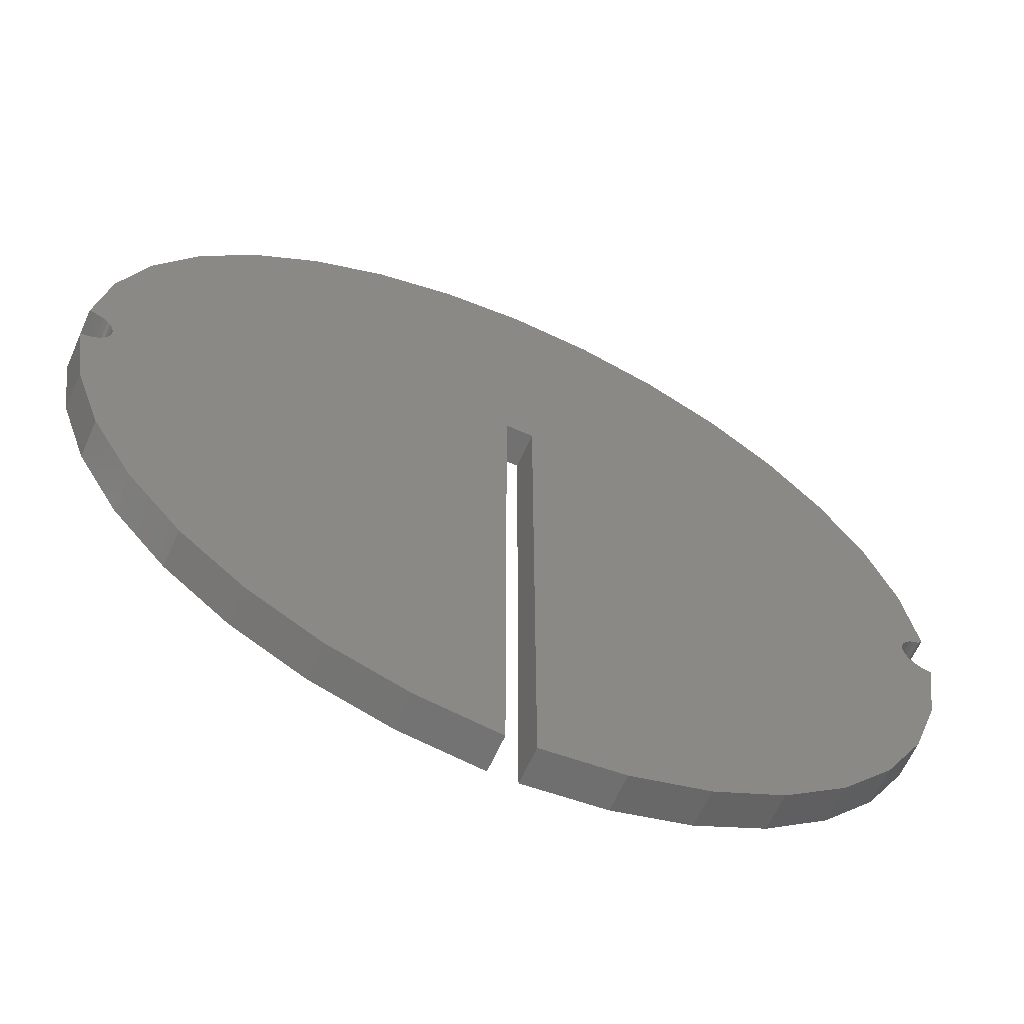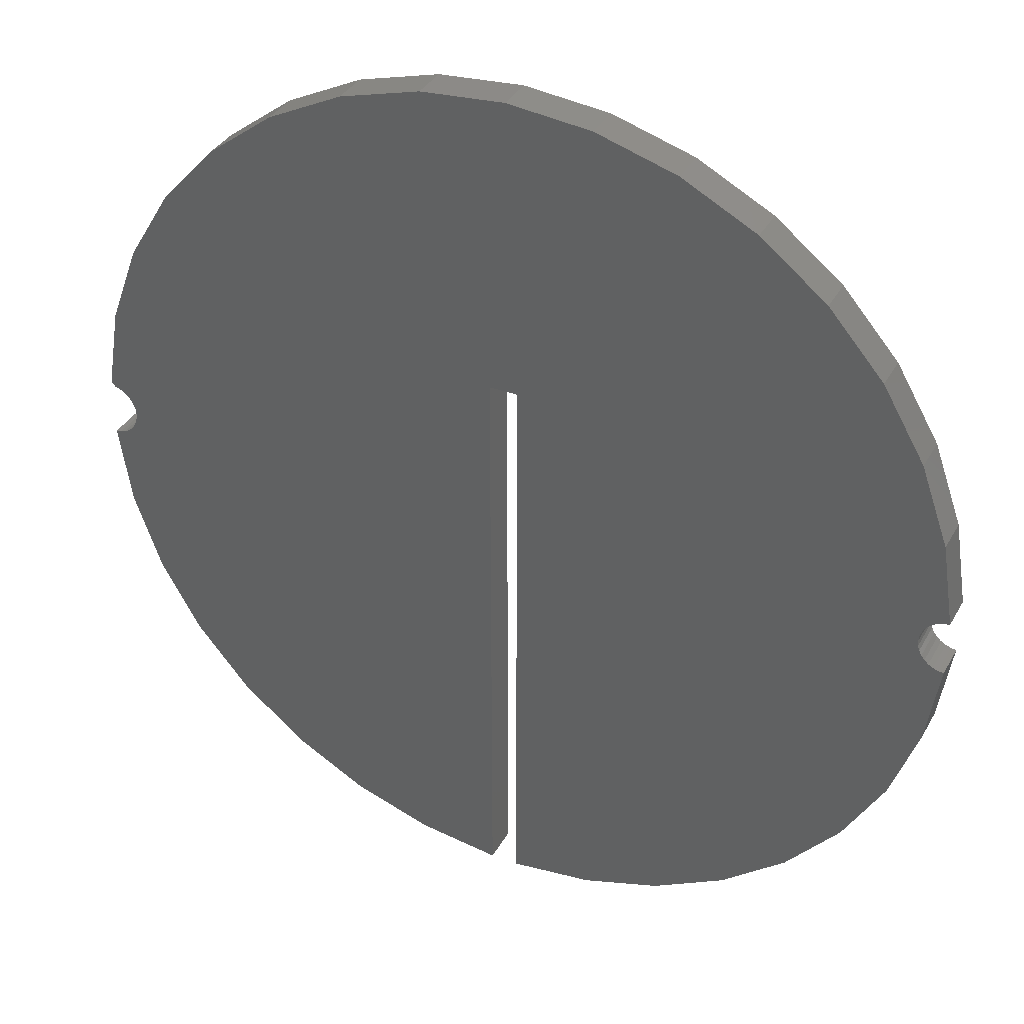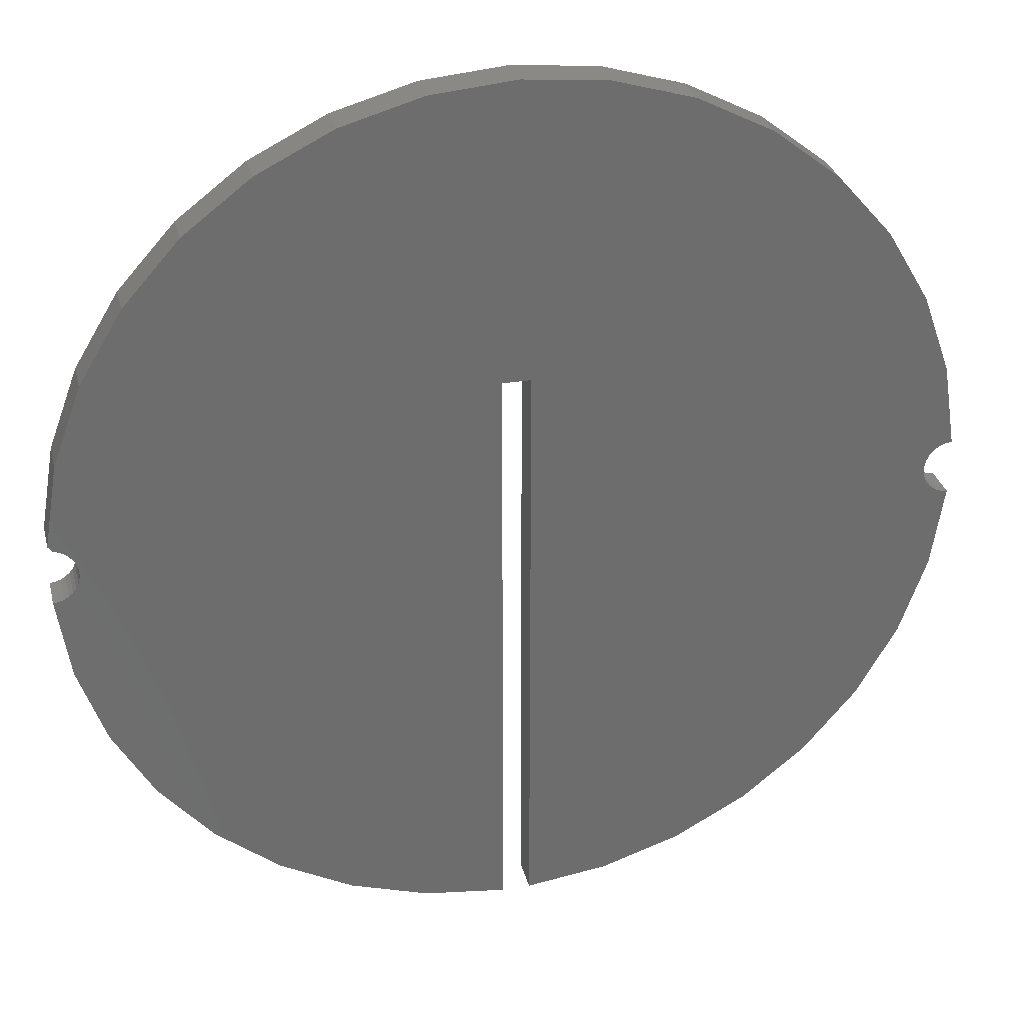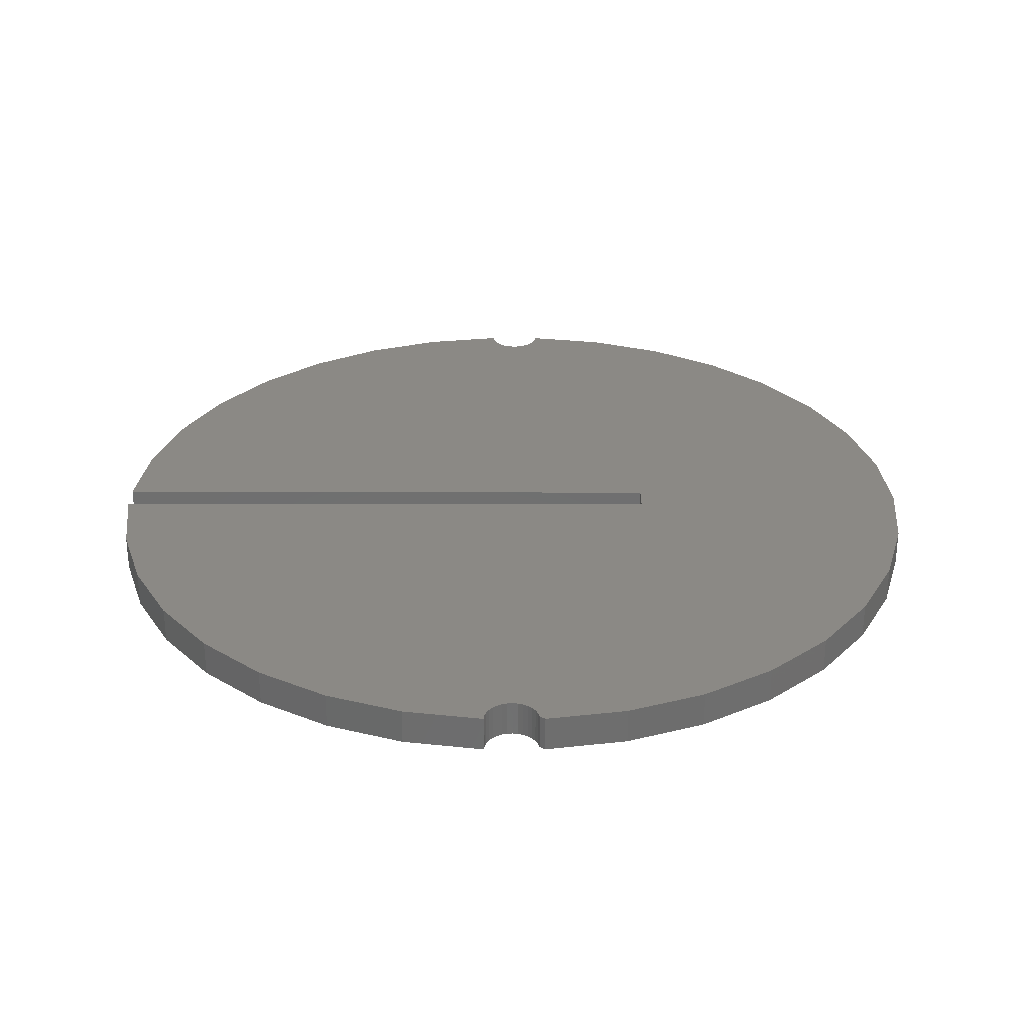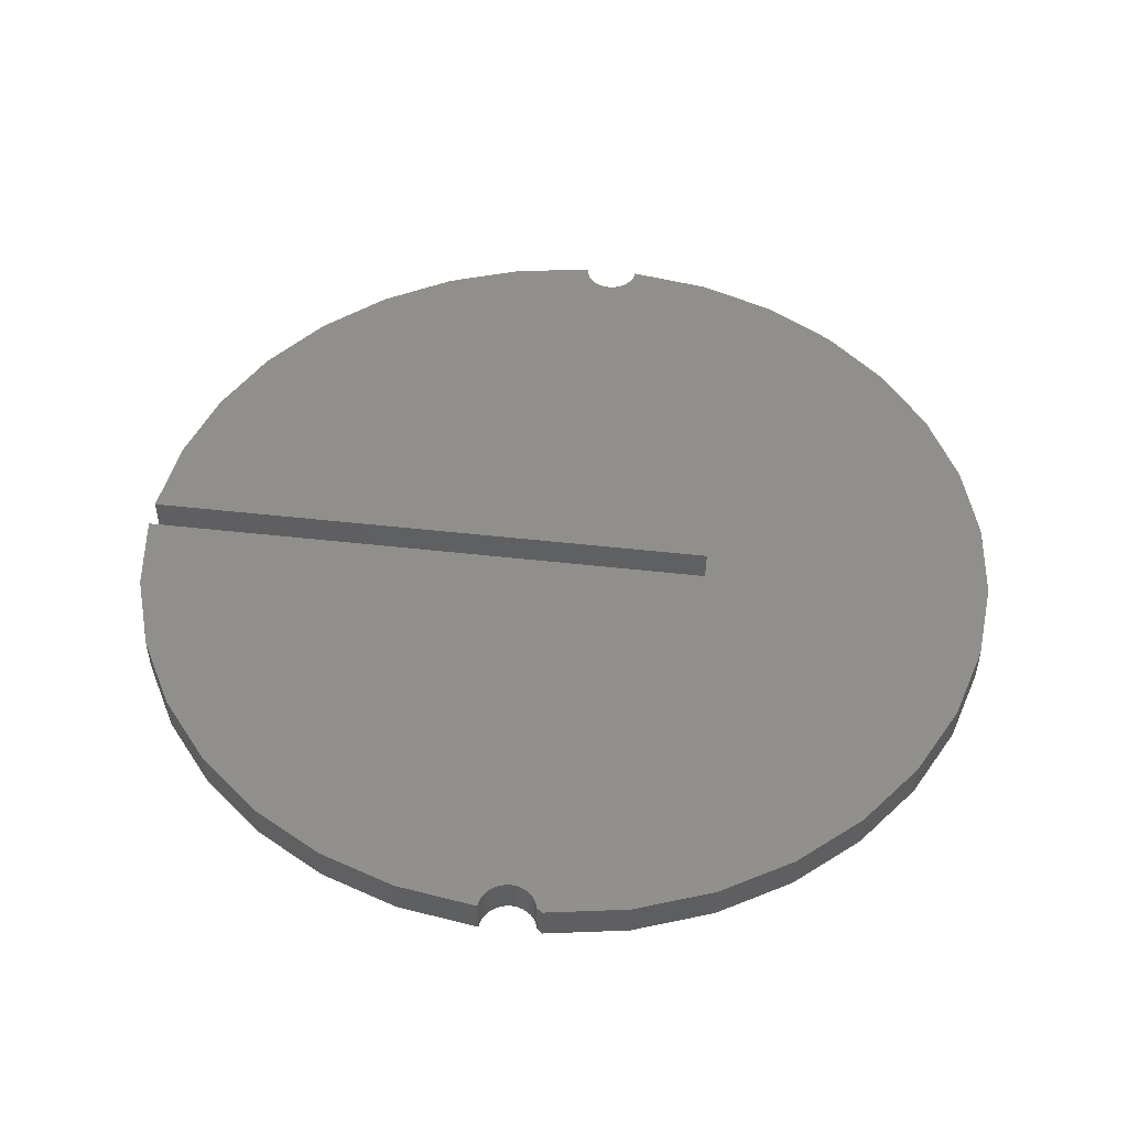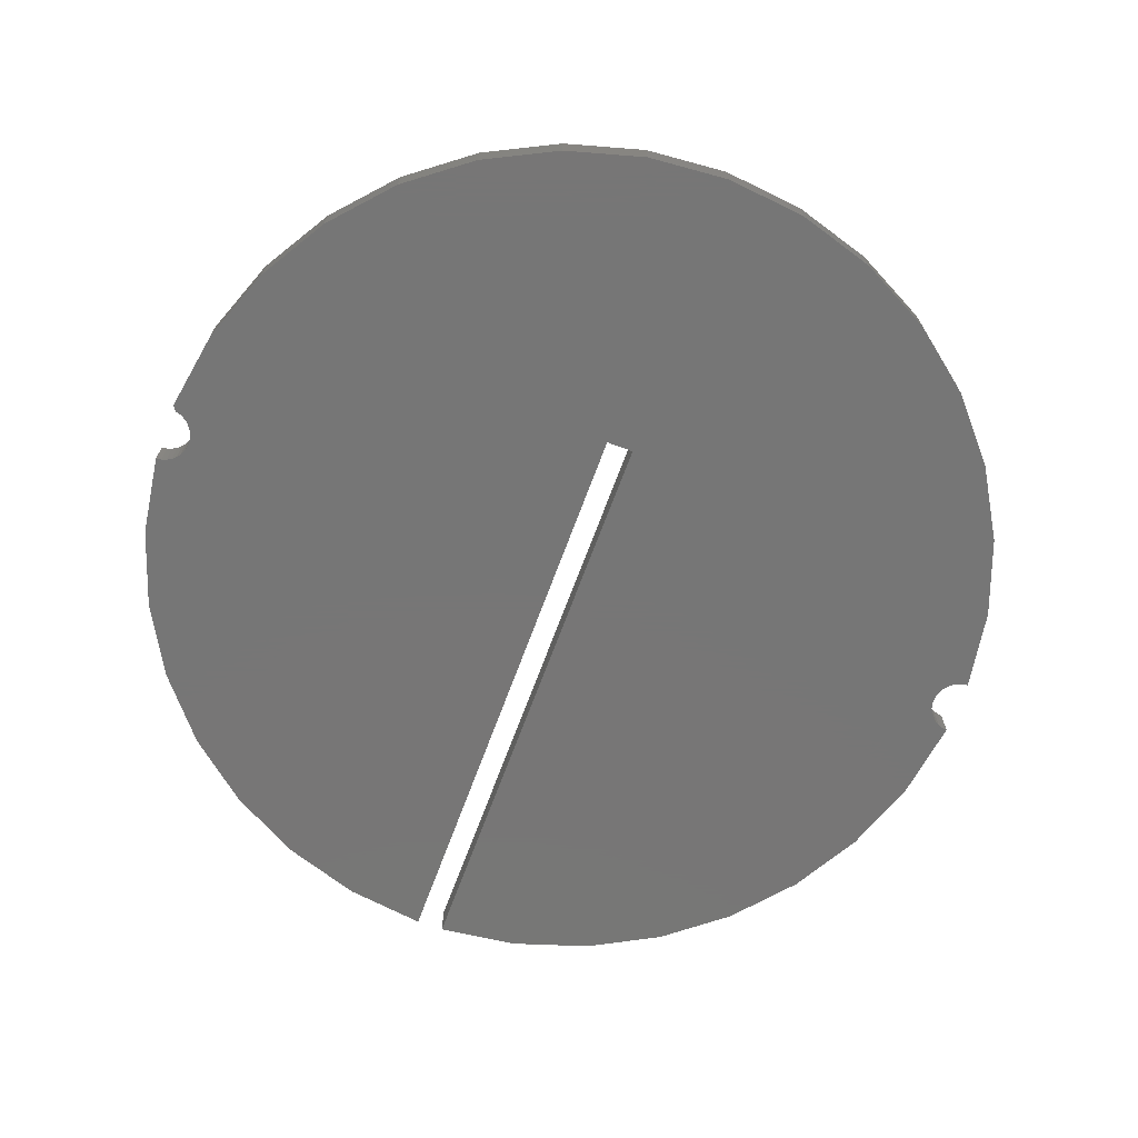
<metadata>
{"format":"stl","ext":"stl","renderer":"f3d","projection":"perspective","resolution":1024,"background":"white","views":[{"elev":-63.4,"azim":-24.0,"up":"+Y"},{"elev":36.2,"azim":-154.0,"up":"+Y"},{"elev":30.4,"azim":166.3,"up":"+Y"},{"elev":29.7,"azim":90.2,"up":"+Z"},{"elev":49.5,"azim":97.1,"up":"+Z"},{"elev":-68.9,"azim":159.7,"up":"+Z"}]}
</metadata>
<code>
# stl→obj: 134 verts, 264 faces
v -0.75 0.04786 0.0625
v -0.741 0.04666 0.0625
v -0.7282 0.1872 0.0625
v -0.02368 0.2531 0.0625
v 0.02368 0.2531 0.0625
v 0.6771 0.3276 0.0625
v -0.6807 0.32 0.0625
v -0.7324 0.04377 0.0625
v -0.7245 0.03929 0.0625
v -0.7176 0.03339 0.0625
v -0.712 0.02628 0.0625
v -0.7078 0.01823 0.0625
v -0.7052 0.009527 0.0625
v -0.7043 0.0004934 0.0625
v -0.7052 -0.00854 0.0625
v -0.7078 -0.01724 0.0625
v -0.712 -0.02529 0.0625
v -0.7176 -0.0324 0.0625
v -0.02368 -0.7574 0.0625
v -0.7245 -0.0383 0.0625
v -0.7324 -0.04278 0.0625
v -0.741 -0.04567 0.0625
v -0.75 -0.04688 0.0625
v -0.7289 -0.1843 0.0625
v -0.6831 -0.3156 0.0625
v -0.6139 -0.4363 0.0625
v -0.5239 -0.5422 0.0625
v -0.416 -0.6299 0.0625
v -0.2938 -0.6964 0.0625
v -0.1616 -0.7394 0.0625
v 0.02368 -0.7574 0.0625
v 0.1616 -0.7394 0.0625
v 0.2938 -0.6964 0.0625
v 0.416 -0.6299 0.0625
v 0.5239 -0.5422 0.0625
v 0.6139 -0.4363 0.0625
v 0.6831 -0.3156 0.0625
v 0.7289 -0.1843 0.0625
v 0.75 -0.04688 0.0625
v 0.7409 -0.04565 0.0625
v 0.7322 -0.04271 0.0625
v 0.7243 -0.03814 0.0625
v 0.7174 -0.03214 0.0625
v 0.7117 -0.02491 0.0625
v 0.7076 -0.01673 0.0625
v 0.7051 -0.007911 0.0625
v 0.7043 0.001224 0.0625
v 0.7054 0.01033 0.0625
v 0.7081 0.01907 0.0625
v 0.7125 0.02712 0.0625
v 0.7184 0.03417 0.0625
v 0.7255 0.03996 0.0625
v 0.7336 0.04427 0.0625
v 0.7423 0.04695 0.0625
v 0.7494 0.05629 0.0625
v 0.726 0.1954 0.0625
v -0.6092 0.4416 0.0625
v 0.6043 0.4484 0.0625
v -0.5163 0.5477 0.0625
v 0.5101 0.5535 0.0625
v -0.4052 0.6346 0.0625
v 0.3981 0.6391 0.0625
v -0.2798 0.6992 0.0625
v 0.272 0.7023 0.0625
v -0.1446 0.7392 0.0625
v 0.1363 0.7407 0.0625
v -0.004225 0.7532 0.0625
v -0.7282 0.1872 0
v -0.741 0.04666 0
v -0.75 0.04786 0
v -0.02368 0.2531 0
v -0.02368 -0.7574 0
v -0.7176 -0.0324 0
v -0.712 -0.02529 0
v -0.7078 -0.01724 0
v -0.7052 -0.00854 0
v -0.7043 0.0004934 0
v -0.7052 0.009527 0
v -0.7078 0.01823 0
v -0.712 0.02628 0
v -0.7176 0.03339 0
v -0.7245 0.03929 0
v -0.7324 0.04377 0
v -0.6807 0.32 0
v 0.6771 0.3276 0
v 0.02368 0.2531 0
v -0.1616 -0.7394 0
v -0.2938 -0.6964 0
v -0.416 -0.6299 0
v -0.5239 -0.5422 0
v -0.6139 -0.4363 0
v -0.6831 -0.3156 0
v -0.7289 -0.1843 0
v -0.75 -0.04688 0
v -0.741 -0.04567 0
v -0.7324 -0.04278 0
v -0.7245 -0.0383 0
v 0.02368 -0.7574 0
v 0.7174 -0.03214 0
v 0.7243 -0.03814 0
v 0.7322 -0.04271 0
v 0.7409 -0.04565 0
v 0.75 -0.04688 0
v 0.7289 -0.1843 0
v 0.6831 -0.3156 0
v 0.6139 -0.4363 0
v 0.5239 -0.5422 0
v 0.416 -0.6299 0
v 0.2938 -0.6964 0
v 0.1616 -0.7394 0
v 0.726 0.1954 0
v 0.7494 0.05629 0
v 0.7423 0.04695 0
v 0.7336 0.04427 0
v 0.7255 0.03996 0
v 0.7184 0.03417 0
v 0.7125 0.02712 0
v 0.7081 0.01907 0
v 0.7054 0.01033 0
v 0.7043 0.001224 0
v 0.7051 -0.007911 0
v 0.7076 -0.01673 0
v 0.7117 -0.02491 0
v -0.004225 0.7532 0
v 0.1363 0.7407 0
v -0.1446 0.7392 0
v 0.272 0.7023 0
v -0.2798 0.6992 0
v 0.3981 0.6391 0
v -0.4052 0.6346 0
v 0.5101 0.5535 0
v -0.5163 0.5477 0
v 0.6043 0.4484 0
v -0.6092 0.4416 0
f 1 2 3
f 4 5 6
f 4 6 7
f 4 7 3
f 4 3 2
f 4 2 8
f 4 8 9
f 4 9 10
f 4 10 11
f 4 11 12
f 4 12 13
f 4 13 14
f 4 14 15
f 4 15 16
f 4 16 17
f 4 17 18
f 4 18 19
f 19 18 20
f 19 20 21
f 19 21 22
f 19 22 23
f 19 23 24
f 19 24 25
f 19 25 26
f 19 26 27
f 19 27 28
f 19 28 29
f 19 29 30
f 31 32 33
f 31 33 34
f 31 34 35
f 31 35 36
f 31 36 37
f 31 37 38
f 31 38 39
f 31 39 40
f 31 40 41
f 31 41 42
f 31 42 43
f 5 31 43
f 5 43 44
f 5 44 45
f 5 45 46
f 5 46 47
f 5 47 48
f 5 48 49
f 5 49 50
f 5 50 51
f 5 51 52
f 5 52 53
f 5 53 54
f 5 54 55
f 5 55 56
f 5 56 6
f 7 6 57
f 57 6 58
f 57 58 59
f 59 58 60
f 59 60 61
f 61 60 62
f 61 62 63
f 63 62 64
f 63 64 65
f 65 64 66
f 65 66 67
f 68 69 70
f 71 72 73
f 71 73 74
f 71 74 75
f 71 75 76
f 71 76 77
f 71 77 78
f 71 78 79
f 71 79 80
f 71 80 81
f 71 81 82
f 71 82 83
f 71 83 69
f 71 69 68
f 71 68 84
f 71 84 85
f 71 85 86
f 72 87 88
f 72 88 89
f 72 89 90
f 72 90 91
f 72 91 92
f 72 92 93
f 72 93 94
f 72 94 95
f 72 95 96
f 72 96 97
f 72 97 73
f 98 99 100
f 98 100 101
f 98 101 102
f 98 102 103
f 98 103 104
f 98 104 105
f 98 105 106
f 98 106 107
f 98 107 108
f 98 108 109
f 98 109 110
f 86 85 111
f 86 111 112
f 86 112 113
f 86 113 114
f 86 114 115
f 86 115 116
f 86 116 117
f 86 117 118
f 86 118 119
f 86 119 120
f 86 120 121
f 86 121 122
f 86 122 123
f 86 123 99
f 86 99 98
f 124 125 126
f 126 125 127
f 126 127 128
f 128 127 129
f 128 129 130
f 130 129 131
f 130 131 132
f 132 131 133
f 132 133 134
f 134 133 85
f 134 85 84
f 70 1 68
f 68 1 3
f 68 3 84
f 84 3 7
f 84 7 134
f 134 7 57
f 134 57 132
f 132 57 59
f 132 59 130
f 130 59 61
f 130 61 128
f 128 61 63
f 128 63 126
f 126 63 65
f 126 65 124
f 124 65 67
f 124 67 125
f 125 67 66
f 125 66 127
f 127 66 64
f 127 64 129
f 129 64 62
f 129 62 131
f 131 62 60
f 131 60 133
f 133 60 58
f 133 58 85
f 85 58 6
f 85 6 111
f 111 6 56
f 111 56 112
f 112 56 55
f 121 45 122
f 122 45 44
f 122 44 123
f 123 44 43
f 123 43 99
f 99 43 42
f 99 42 100
f 100 42 41
f 100 41 101
f 101 41 40
f 101 40 102
f 102 40 39
f 102 39 103
f 45 121 46
f 46 121 120
f 46 120 47
f 47 120 119
f 47 119 48
f 48 119 118
f 48 118 49
f 49 118 117
f 49 117 50
f 50 117 116
f 50 116 51
f 51 116 115
f 51 115 52
f 52 115 114
f 52 114 53
f 53 114 113
f 53 113 54
f 113 112 54
f 54 112 55
f 77 13 78
f 78 13 12
f 78 12 79
f 79 12 11
f 79 11 80
f 80 11 10
f 80 10 81
f 81 10 9
f 81 9 82
f 82 9 8
f 82 8 83
f 83 8 2
f 83 2 69
f 69 2 1
f 69 1 70
f 13 77 14
f 14 77 76
f 14 76 15
f 15 76 75
f 15 75 16
f 16 75 74
f 16 74 17
f 17 74 73
f 17 73 18
f 18 73 97
f 18 97 20
f 20 97 96
f 20 96 21
f 21 96 95
f 21 95 22
f 22 95 94
f 22 94 23
f 103 39 104
f 104 39 38
f 104 38 105
f 105 38 37
f 105 37 106
f 106 37 36
f 106 36 107
f 107 36 35
f 107 35 108
f 108 35 34
f 108 34 109
f 109 34 33
f 109 33 110
f 110 33 32
f 110 32 98
f 98 32 31
f 5 86 31
f 31 86 98
f 71 86 4
f 4 86 5
f 19 72 4
f 4 72 71
f 72 19 87
f 87 19 30
f 87 30 88
f 88 30 29
f 88 29 89
f 89 29 28
f 89 28 90
f 90 28 27
f 90 27 91
f 91 27 26
f 91 26 92
f 92 26 25
f 92 25 93
f 93 25 24
f 93 24 94
f 94 24 23

</code>
